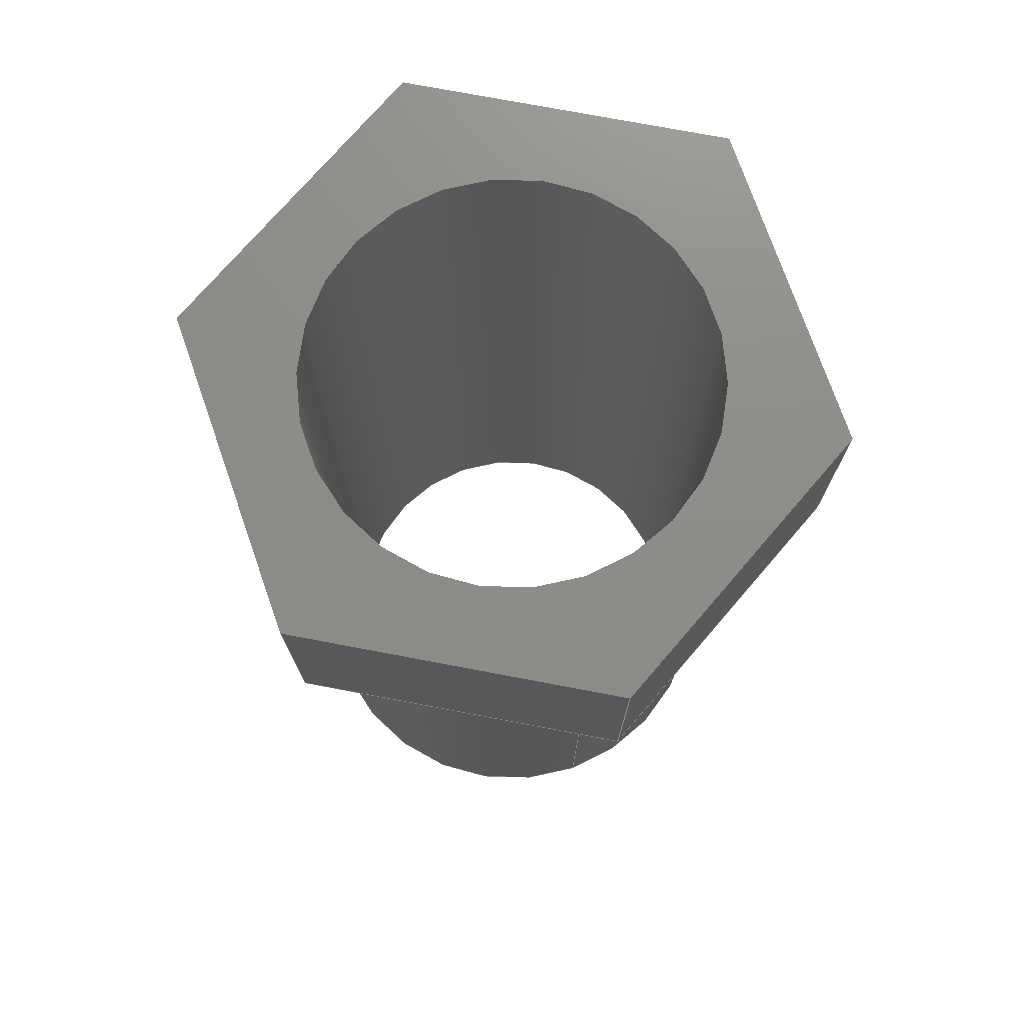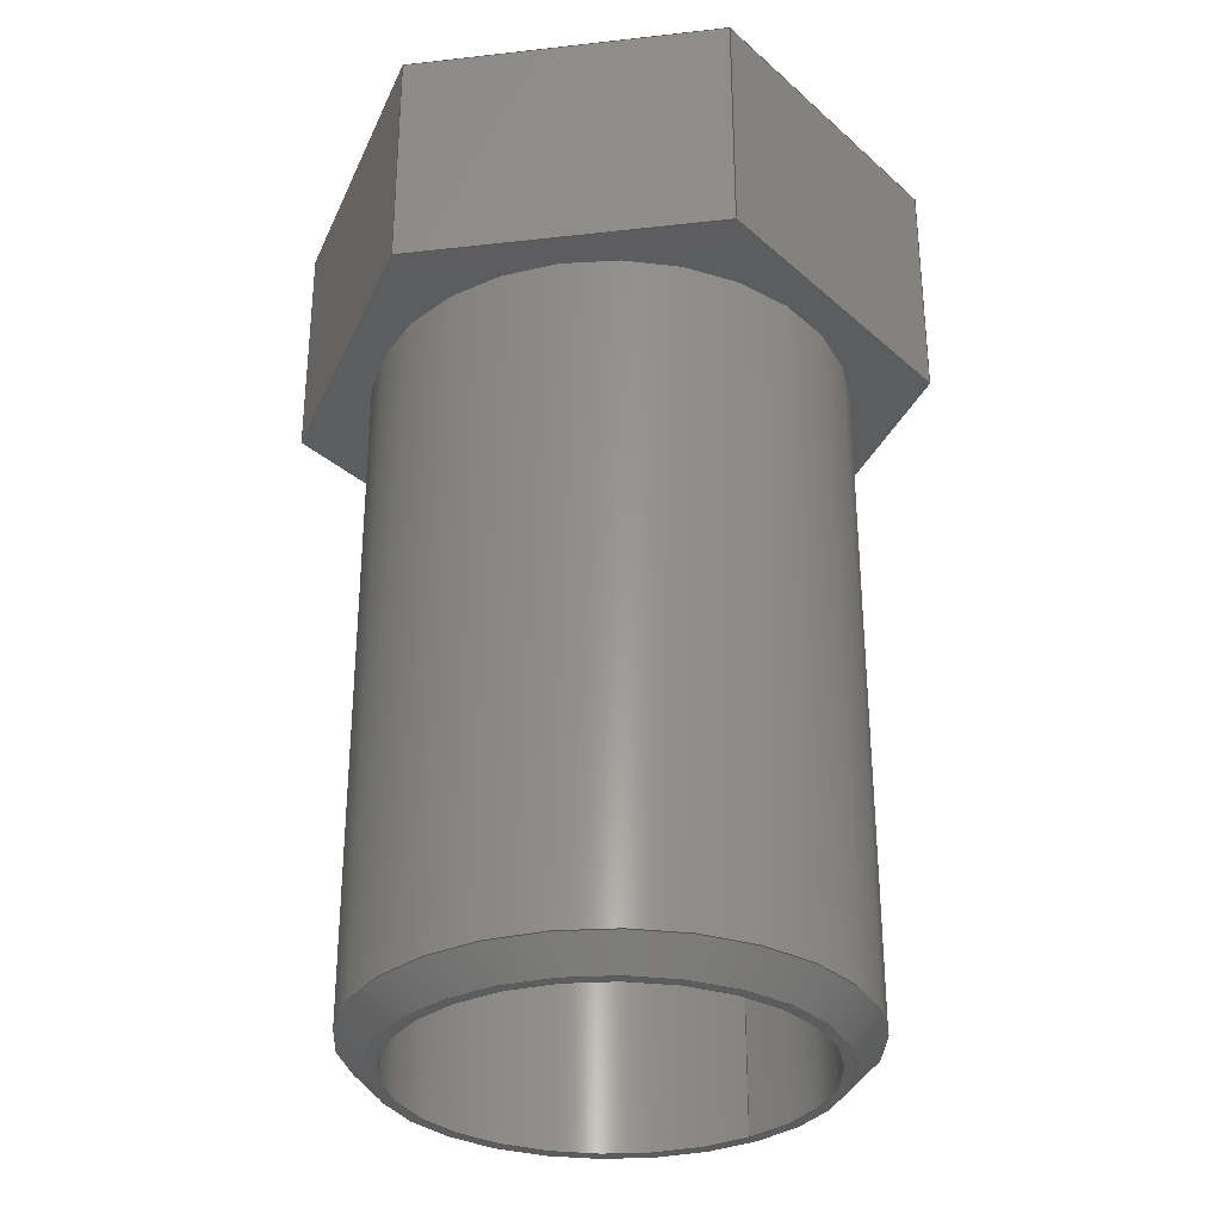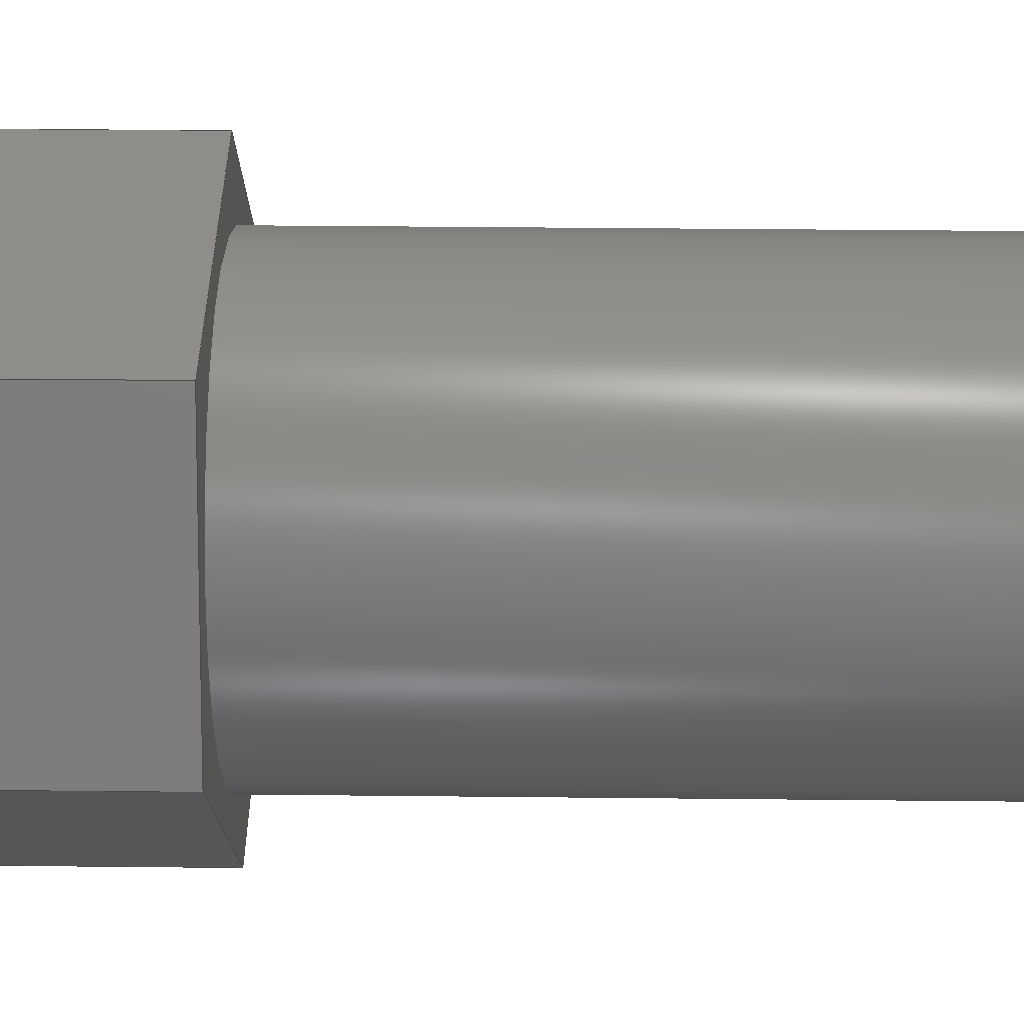
<metadata>
{"format":"step","ext":"step","renderer":"f3d","projection":"perspective","resolution":1024,"background":"white","views":[{"elev":74.6,"azim":-109.3,"up":"+Z"},{"elev":-31.6,"azim":129.1,"up":"+Z"},{"elev":42.6,"azim":90.7,"up":"+Y"}]}
</metadata>
<code>
ISO-10303-21;
DATA;
#1=MECHANICAL_DESIGN_GEOMETRIC_PRESENTATION_REPRESENTATION('',(#4),#349);
#2=SHAPE_REPRESENTATION_RELATIONSHIP('SRR','None',#356,#3);
#3=ADVANCED_BREP_SHAPE_REPRESENTATION('',(#5),#348);
#4=STYLED_ITEM('',(#365),#5);
#5=MANIFOLD_SOLID_BREP('Body1',#202);
#6=FACE_BOUND('',#35,.T.);
#7=FACE_BOUND('',#37,.T.);
#8=FACE_BOUND('',#46,.T.);
#9=PLANE('',#221);
#10=PLANE('',#223);
#11=PLANE('',#224);
#12=PLANE('',#225);
#13=PLANE('',#226);
#14=PLANE('',#229);
#15=PLANE('',#230);
#16=PLANE('',#231);
#17=PLANE('',#232);
#18=CYLINDRICAL_SURFACE('',#219,0.65);
#19=CYLINDRICAL_SURFACE('',#227,0.545);
#20=FACE_OUTER_BOUND('',#32,.T.);
#21=FACE_OUTER_BOUND('',#33,.T.);
#22=FACE_OUTER_BOUND('',#34,.T.);
#23=FACE_OUTER_BOUND('',#36,.T.);
#24=FACE_OUTER_BOUND('',#38,.T.);
#25=FACE_OUTER_BOUND('',#39,.T.);
#26=FACE_OUTER_BOUND('',#40,.T.);
#27=FACE_OUTER_BOUND('',#41,.T.);
#28=FACE_OUTER_BOUND('',#42,.T.);
#29=FACE_OUTER_BOUND('',#43,.T.);
#30=FACE_OUTER_BOUND('',#44,.T.);
#31=FACE_OUTER_BOUND('',#45,.T.);
#32=EDGE_LOOP('',(#137,#138,#139,#140));
#33=EDGE_LOOP('',(#141,#142,#143,#144));
#34=EDGE_LOOP('',(#145));
#35=EDGE_LOOP('',(#146));
#36=EDGE_LOOP('',(#147,#148,#149,#150,#151,#152));
#37=EDGE_LOOP('',(#153));
#38=EDGE_LOOP('',(#154,#155,#156,#157));
#39=EDGE_LOOP('',(#158,#159,#160,#161));
#40=EDGE_LOOP('',(#162,#163,#164,#165));
#41=EDGE_LOOP('',(#166,#167,#168,#169));
#42=EDGE_LOOP('',(#170,#171,#172,#173));
#43=EDGE_LOOP('',(#174,#175,#176,#177));
#44=EDGE_LOOP('',(#178,#179,#180,#181));
#45=EDGE_LOOP('',(#182,#183,#184,#185,#186,#187));
#46=EDGE_LOOP('',(#188));
#47=LINE('',#295,#68);
#48=LINE('',#299,#69);
#49=LINE('',#307,#70);
#50=LINE('',#309,#71);
#51=LINE('',#311,#72);
#52=LINE('',#313,#73);
#53=LINE('',#315,#74);
#54=LINE('',#316,#75);
#55=LINE('',#319,#76);
#56=LINE('',#321,#77);
#57=LINE('',#322,#78);
#58=LINE('',#325,#79);
#59=LINE('',#326,#80);
#60=LINE('',#329,#81);
#61=LINE('',#330,#82);
#62=LINE('',#334,#83);
#63=LINE('',#337,#84);
#64=LINE('',#338,#85);
#65=LINE('',#341,#86);
#66=LINE('',#342,#87);
#67=LINE('',#344,#88);
#68=VECTOR('',#239,0.6125);
#69=VECTOR('',#244,0.65);
#70=VECTOR('',#253,10);
#71=VECTOR('',#254,10);
#72=VECTOR('',#255,10);
#73=VECTOR('',#256,10);
#74=VECTOR('',#257,10);
#75=VECTOR('',#258,10);
#76=VECTOR('',#261,10);
#77=VECTOR('',#262,10);
#78=VECTOR('',#263,10);
#79=VECTOR('',#266,10);
#80=VECTOR('',#267,10);
#81=VECTOR('',#270,10);
#82=VECTOR('',#271,10);
#83=VECTOR('',#276,0.545);
#84=VECTOR('',#279,10);
#85=VECTOR('',#280,10);
#86=VECTOR('',#283,10);
#87=VECTOR('',#284,10);
#88=VECTOR('',#287,10);
#89=CIRCLE('',#217,0.575);
#90=CIRCLE('',#218,0.65);
#91=CIRCLE('',#220,0.65);
#92=CIRCLE('',#222,0.545);
#93=CIRCLE('',#228,0.545);
#94=VERTEX_POINT('',#292);
#95=VERTEX_POINT('',#294);
#96=VERTEX_POINT('',#298);
#97=VERTEX_POINT('',#302);
#98=VERTEX_POINT('',#305);
#99=VERTEX_POINT('',#306);
#100=VERTEX_POINT('',#308);
#101=VERTEX_POINT('',#310);
#102=VERTEX_POINT('',#312);
#103=VERTEX_POINT('',#314);
#104=VERTEX_POINT('',#318);
#105=VERTEX_POINT('',#320);
#106=VERTEX_POINT('',#324);
#107=VERTEX_POINT('',#328);
#108=VERTEX_POINT('',#332);
#109=VERTEX_POINT('',#336);
#110=VERTEX_POINT('',#340);
#111=EDGE_CURVE('',#94,#94,#89,.T.);
#112=EDGE_CURVE('',#94,#95,#47,.T.);
#113=EDGE_CURVE('',#95,#95,#90,.T.);
#114=EDGE_CURVE('',#95,#96,#48,.T.);
#115=EDGE_CURVE('',#96,#96,#91,.T.);
#116=EDGE_CURVE('',#97,#97,#92,.T.);
#117=EDGE_CURVE('',#98,#99,#49,.T.);
#118=EDGE_CURVE('',#100,#98,#50,.T.);
#119=EDGE_CURVE('',#101,#100,#51,.T.);
#120=EDGE_CURVE('',#102,#101,#52,.T.);
#121=EDGE_CURVE('',#103,#102,#53,.T.);
#122=EDGE_CURVE('',#99,#103,#54,.T.);
#123=EDGE_CURVE('',#100,#104,#55,.T.);
#124=EDGE_CURVE('',#105,#104,#56,.T.);
#125=EDGE_CURVE('',#101,#105,#57,.T.);
#126=EDGE_CURVE('',#98,#106,#58,.T.);
#127=EDGE_CURVE('',#104,#106,#59,.T.);
#128=EDGE_CURVE('',#99,#107,#60,.T.);
#129=EDGE_CURVE('',#106,#107,#61,.T.);
#130=EDGE_CURVE('',#108,#108,#93,.T.);
#131=EDGE_CURVE('',#108,#97,#62,.T.);
#132=EDGE_CURVE('',#109,#105,#63,.T.);
#133=EDGE_CURVE('',#102,#109,#64,.T.);
#134=EDGE_CURVE('',#110,#109,#65,.T.);
#135=EDGE_CURVE('',#103,#110,#66,.T.);
#136=EDGE_CURVE('',#107,#110,#67,.T.);
#137=ORIENTED_EDGE('',*,*,#111,.T.);
#138=ORIENTED_EDGE('',*,*,#112,.T.);
#139=ORIENTED_EDGE('',*,*,#113,.T.);
#140=ORIENTED_EDGE('',*,*,#112,.F.);
#141=ORIENTED_EDGE('',*,*,#113,.F.);
#142=ORIENTED_EDGE('',*,*,#114,.T.);
#143=ORIENTED_EDGE('',*,*,#115,.T.);
#144=ORIENTED_EDGE('',*,*,#114,.F.);
#145=ORIENTED_EDGE('',*,*,#111,.F.);
#146=ORIENTED_EDGE('',*,*,#116,.F.);
#147=ORIENTED_EDGE('',*,*,#117,.F.);
#148=ORIENTED_EDGE('',*,*,#118,.F.);
#149=ORIENTED_EDGE('',*,*,#119,.F.);
#150=ORIENTED_EDGE('',*,*,#120,.F.);
#151=ORIENTED_EDGE('',*,*,#121,.F.);
#152=ORIENTED_EDGE('',*,*,#122,.F.);
#153=ORIENTED_EDGE('',*,*,#115,.F.);
#154=ORIENTED_EDGE('',*,*,#119,.T.);
#155=ORIENTED_EDGE('',*,*,#123,.T.);
#156=ORIENTED_EDGE('',*,*,#124,.F.);
#157=ORIENTED_EDGE('',*,*,#125,.F.);
#158=ORIENTED_EDGE('',*,*,#118,.T.);
#159=ORIENTED_EDGE('',*,*,#126,.T.);
#160=ORIENTED_EDGE('',*,*,#127,.F.);
#161=ORIENTED_EDGE('',*,*,#123,.F.);
#162=ORIENTED_EDGE('',*,*,#117,.T.);
#163=ORIENTED_EDGE('',*,*,#128,.T.);
#164=ORIENTED_EDGE('',*,*,#129,.F.);
#165=ORIENTED_EDGE('',*,*,#126,.F.);
#166=ORIENTED_EDGE('',*,*,#130,.F.);
#167=ORIENTED_EDGE('',*,*,#131,.T.);
#168=ORIENTED_EDGE('',*,*,#116,.T.);
#169=ORIENTED_EDGE('',*,*,#131,.F.);
#170=ORIENTED_EDGE('',*,*,#120,.T.);
#171=ORIENTED_EDGE('',*,*,#125,.T.);
#172=ORIENTED_EDGE('',*,*,#132,.F.);
#173=ORIENTED_EDGE('',*,*,#133,.F.);
#174=ORIENTED_EDGE('',*,*,#121,.T.);
#175=ORIENTED_EDGE('',*,*,#133,.T.);
#176=ORIENTED_EDGE('',*,*,#134,.F.);
#177=ORIENTED_EDGE('',*,*,#135,.F.);
#178=ORIENTED_EDGE('',*,*,#122,.T.);
#179=ORIENTED_EDGE('',*,*,#135,.T.);
#180=ORIENTED_EDGE('',*,*,#136,.F.);
#181=ORIENTED_EDGE('',*,*,#128,.F.);
#182=ORIENTED_EDGE('',*,*,#129,.T.);
#183=ORIENTED_EDGE('',*,*,#136,.T.);
#184=ORIENTED_EDGE('',*,*,#134,.T.);
#185=ORIENTED_EDGE('',*,*,#132,.T.);
#186=ORIENTED_EDGE('',*,*,#124,.T.);
#187=ORIENTED_EDGE('',*,*,#127,.T.);
#188=ORIENTED_EDGE('',*,*,#130,.T.);
#189=CONICAL_SURFACE('',#216,0.6125,0.7854);
#190=ADVANCED_FACE('',(#20),#189,.T.);
#191=ADVANCED_FACE('',(#21),#18,.T.);
#192=ADVANCED_FACE('',(#22,#6),#9,.F.);
#193=ADVANCED_FACE('',(#23,#7),#10,.F.);
#194=ADVANCED_FACE('',(#24),#11,.T.);
#195=ADVANCED_FACE('',(#25),#12,.T.);
#196=ADVANCED_FACE('',(#26),#13,.T.);
#197=ADVANCED_FACE('',(#27),#19,.F.);
#198=ADVANCED_FACE('',(#28),#14,.T.);
#199=ADVANCED_FACE('',(#29),#15,.T.);
#200=ADVANCED_FACE('',(#30),#16,.T.);
#201=ADVANCED_FACE('',(#31,#8),#17,.T.);
#202=CLOSED_SHELL('',(#190,#191,#192,#193,#194,#195,#196,#197,#198,#199,
#200,#201));
#203=DERIVED_UNIT_ELEMENT(#205,1);
#204=DERIVED_UNIT_ELEMENT(#351,-3);
#205=(
MASS_UNIT()
NAMED_UNIT(*)
SI_UNIT(.KILO.,.GRAM.)
);
#206=DERIVED_UNIT((#203,#204));
#207=MEASURE_REPRESENTATION_ITEM('density measure',
POSITIVE_RATIO_MEASURE(7850),#206);
#208=PROPERTY_DEFINITION_REPRESENTATION(#213,#210);
#209=PROPERTY_DEFINITION_REPRESENTATION(#214,#211);
#210=REPRESENTATION('material name',(#212),#348);
#211=REPRESENTATION('density',(#207),#348);
#212=DESCRIPTIVE_REPRESENTATION_ITEM('Steel','Steel');
#213=PROPERTY_DEFINITION('material property','material name',#358);
#214=PROPERTY_DEFINITION('material property','density of part',#358);
#215=AXIS2_PLACEMENT_3D('',#290,#233,#234);
#216=AXIS2_PLACEMENT_3D('',#291,#235,#236);
#217=AXIS2_PLACEMENT_3D('',#293,#237,#238);
#218=AXIS2_PLACEMENT_3D('',#296,#240,#241);
#219=AXIS2_PLACEMENT_3D('',#297,#242,#243);
#220=AXIS2_PLACEMENT_3D('',#300,#245,#246);
#221=AXIS2_PLACEMENT_3D('',#301,#247,#248);
#222=AXIS2_PLACEMENT_3D('',#303,#249,#250);
#223=AXIS2_PLACEMENT_3D('',#304,#251,#252);
#224=AXIS2_PLACEMENT_3D('',#317,#259,#260);
#225=AXIS2_PLACEMENT_3D('',#323,#264,#265);
#226=AXIS2_PLACEMENT_3D('',#327,#268,#269);
#227=AXIS2_PLACEMENT_3D('',#331,#272,#273);
#228=AXIS2_PLACEMENT_3D('',#333,#274,#275);
#229=AXIS2_PLACEMENT_3D('',#335,#277,#278);
#230=AXIS2_PLACEMENT_3D('',#339,#281,#282);
#231=AXIS2_PLACEMENT_3D('',#343,#285,#286);
#232=AXIS2_PLACEMENT_3D('',#345,#288,#289);
#233=DIRECTION('axis',(0,0,1));
#234=DIRECTION('refdir',(1,0,0));
#235=DIRECTION('center_axis',(0,0,1));
#236=DIRECTION('ref_axis',(1,0,0));
#237=DIRECTION('center_axis',(0,0,1));
#238=DIRECTION('ref_axis',(1,0,0));
#239=DIRECTION('',(-0.7071,8.66e-17,0.7071));
#240=DIRECTION('center_axis',(0,0,-1));
#241=DIRECTION('ref_axis',(1,0,0));
#242=DIRECTION('center_axis',(0,0,1));
#243=DIRECTION('ref_axis',(1,0,0));
#244=DIRECTION('',(0,0,1));
#245=DIRECTION('center_axis',(0,0,-1));
#246=DIRECTION('ref_axis',(1,0,0));
#247=DIRECTION('center_axis',(0,0,1));
#248=DIRECTION('ref_axis',(1,0,0));
#249=DIRECTION('center_axis',(0,0,-1));
#250=DIRECTION('ref_axis',(1,0,0));
#251=DIRECTION('center_axis',(0,0,1));
#252=DIRECTION('ref_axis',(1,0,0));
#253=DIRECTION('',(0.5,0.866,0));
#254=DIRECTION('',(1,-3.209e-16,0));
#255=DIRECTION('',(0.5,-0.866,0));
#256=DIRECTION('',(-0.5,-0.866,0));
#257=DIRECTION('',(-1,-4.813e-16,0));
#258=DIRECTION('',(-0.5,0.866,0));
#259=DIRECTION('center_axis',(-0.866,-0.5,0));
#260=DIRECTION('ref_axis',(0.5,-0.866,0));
#261=DIRECTION('',(0,0,1));
#262=DIRECTION('',(0.5,-0.866,0));
#263=DIRECTION('',(0,0,1));
#264=DIRECTION('center_axis',(-3.209e-16,-1,0));
#265=DIRECTION('ref_axis',(1,-3.209e-16,0));
#266=DIRECTION('',(0,0,1));
#267=DIRECTION('',(1,-3.209e-16,0));
#268=DIRECTION('center_axis',(0.866,-0.5,0));
#269=DIRECTION('ref_axis',(0.5,0.866,0));
#270=DIRECTION('',(0,0,1));
#271=DIRECTION('',(0.5,0.866,0));
#272=DIRECTION('center_axis',(0,0,1));
#273=DIRECTION('ref_axis',(1,0,0));
#274=DIRECTION('center_axis',(0,0,-1));
#275=DIRECTION('ref_axis',(1,0,0));
#276=DIRECTION('',(0,0,-1));
#277=DIRECTION('center_axis',(-0.866,0.5,0));
#278=DIRECTION('ref_axis',(-0.5,-0.866,0));
#279=DIRECTION('',(-0.5,-0.866,0));
#280=DIRECTION('',(0,0,1));
#281=DIRECTION('center_axis',(-4.813e-16,1,0));
#282=DIRECTION('ref_axis',(-1,-4.813e-16,0));
#283=DIRECTION('',(-1,-4.813e-16,0));
#284=DIRECTION('',(0,0,1));
#285=DIRECTION('center_axis',(0.866,0.5,0));
#286=DIRECTION('ref_axis',(-0.5,0.866,0));
#287=DIRECTION('',(-0.5,0.866,0));
#288=DIRECTION('center_axis',(0,0,1));
#289=DIRECTION('ref_axis',(1,0,0));
#290=CARTESIAN_POINT('',(0,0,0));
#291=CARTESIAN_POINT('Origin',(0,0,0.0375));
#292=CARTESIAN_POINT('',(-0.575,-7.042e-17,0));
#293=CARTESIAN_POINT('Origin',(0,0,0));
#294=CARTESIAN_POINT('',(-0.65,7.96e-17,0.075));
#295=CARTESIAN_POINT('',(-0.6125,7.501e-17,0.0375));
#296=CARTESIAN_POINT('Origin',(0,0,0.075));
#297=CARTESIAN_POINT('Origin',(0,0,0));
#298=CARTESIAN_POINT('',(-0.65,-7.96e-17,1.9));
#299=CARTESIAN_POINT('',(-0.65,-7.96e-17,0));
#300=CARTESIAN_POINT('Origin',(0,0,1.9));
#301=CARTESIAN_POINT('Origin',(0,0,0));
#302=CARTESIAN_POINT('',(-0.545,-6.674e-17,0));
#303=CARTESIAN_POINT('Origin',(0,0,0));
#304=CARTESIAN_POINT('Origin',(0,0,1.9));
#305=CARTESIAN_POINT('',(0.4325,-0.7491,1.9));
#306=CARTESIAN_POINT('',(0.865,-6.939e-16,1.9));
#307=CARTESIAN_POINT('',(0.5406,-0.5618,1.9));
#308=CARTESIAN_POINT('',(-0.4325,-0.7491,1.9));
#309=CARTESIAN_POINT('',(-0.2162,-0.7491,1.9));
#310=CARTESIAN_POINT('',(-0.865,-3.6e-16,1.9));
#311=CARTESIAN_POINT('',(-0.7569,-0.1873,1.9));
#312=CARTESIAN_POINT('',(-0.4325,0.7491,1.9));
#313=CARTESIAN_POINT('',(-0.5406,0.5618,1.9));
#314=CARTESIAN_POINT('',(0.4325,0.7491,1.9));
#315=CARTESIAN_POINT('',(0.2162,0.7491,1.9));
#316=CARTESIAN_POINT('',(0.7569,0.1873,1.9));
#317=CARTESIAN_POINT('Origin',(-0.865,-3.6e-16,0));
#318=CARTESIAN_POINT('',(-0.4325,-0.7491,2.54));
#319=CARTESIAN_POINT('',(-0.4325,-0.7491,0));
#320=CARTESIAN_POINT('',(-0.865,-3.6e-16,2.54));
#321=CARTESIAN_POINT('',(-0.865,-3.6e-16,2.54));
#322=CARTESIAN_POINT('',(-0.865,-3.6e-16,0));
#323=CARTESIAN_POINT('Origin',(-0.4325,-0.7491,0));
#324=CARTESIAN_POINT('',(0.4325,-0.7491,2.54));
#325=CARTESIAN_POINT('',(0.4325,-0.7491,0));
#326=CARTESIAN_POINT('',(-0.4325,-0.7491,2.54));
#327=CARTESIAN_POINT('Origin',(0.4325,-0.7491,0));
#328=CARTESIAN_POINT('',(0.865,-6.939e-16,2.54));
#329=CARTESIAN_POINT('',(0.865,-6.939e-16,0));
#330=CARTESIAN_POINT('',(0.4325,-0.7491,2.54));
#331=CARTESIAN_POINT('Origin',(0,0,0));
#332=CARTESIAN_POINT('',(-0.545,-6.674e-17,2.54));
#333=CARTESIAN_POINT('Origin',(0,0,2.54));
#334=CARTESIAN_POINT('',(-0.545,-6.674e-17,0));
#335=CARTESIAN_POINT('Origin',(-0.4325,0.7491,0));
#336=CARTESIAN_POINT('',(-0.4325,0.7491,2.54));
#337=CARTESIAN_POINT('',(-0.4325,0.7491,2.54));
#338=CARTESIAN_POINT('',(-0.4325,0.7491,0));
#339=CARTESIAN_POINT('Origin',(0.4325,0.7491,0));
#340=CARTESIAN_POINT('',(0.4325,0.7491,2.54));
#341=CARTESIAN_POINT('',(0.4325,0.7491,2.54));
#342=CARTESIAN_POINT('',(0.4325,0.7491,0));
#343=CARTESIAN_POINT('Origin',(0.865,-6.765e-16,0));
#344=CARTESIAN_POINT('',(0.865,-6.765e-16,2.54));
#345=CARTESIAN_POINT('Origin',(0,0,2.54));
#346=UNCERTAINTY_MEASURE_WITH_UNIT(LENGTH_MEASURE(0.01),#350,
'DISTANCE_ACCURACY_VALUE',
'Maximum model space distance between geometric entities at asserted c
onnectivities');
#347=UNCERTAINTY_MEASURE_WITH_UNIT(LENGTH_MEASURE(0.01),#350,
'DISTANCE_ACCURACY_VALUE',
'Maximum model space distance between geometric entities at asserted c
onnectivities');
#348=(
GEOMETRIC_REPRESENTATION_CONTEXT(3)
GLOBAL_UNCERTAINTY_ASSIGNED_CONTEXT((#346))
GLOBAL_UNIT_ASSIGNED_CONTEXT((#350,#352,#353))
REPRESENTATION_CONTEXT('','3D')
);
#349=(
GEOMETRIC_REPRESENTATION_CONTEXT(3)
GLOBAL_UNCERTAINTY_ASSIGNED_CONTEXT((#347))
GLOBAL_UNIT_ASSIGNED_CONTEXT((#350,#352,#353))
REPRESENTATION_CONTEXT('','3D')
);
#350=(
LENGTH_UNIT()
NAMED_UNIT(*)
SI_UNIT(.MILLI.,.METRE.)
);
#351=(
LENGTH_UNIT()
NAMED_UNIT(*)
SI_UNIT($,.METRE.)
);
#352=(
NAMED_UNIT(*)
PLANE_ANGLE_UNIT()
SI_UNIT($,.RADIAN.)
);
#353=(
NAMED_UNIT(*)
SI_UNIT($,.STERADIAN.)
SOLID_ANGLE_UNIT()
);
#354=SHAPE_DEFINITION_REPRESENTATION(#355,#356);
#355=PRODUCT_DEFINITION_SHAPE('',$,#358);
#356=SHAPE_REPRESENTATION('',(#215),#348);
#357=PRODUCT_DEFINITION_CONTEXT('part definition',#362,'design');
#358=PRODUCT_DEFINITION('MillMax-0630-0-15-15-30-27-10-0',
'MillMax-0630-0-15-15-30-27-10-0 v2',#359,#357);
#359=PRODUCT_DEFINITION_FORMATION('',$,#364);
#360=PRODUCT_RELATED_PRODUCT_CATEGORY(
'MillMax-0630-0-15-15-30-27-10-0 v2',
'MillMax-0630-0-15-15-30-27-10-0 v2',(#364));
#361=APPLICATION_PROTOCOL_DEFINITION('international standard',
'automotive_design',2009,#362);
#362=APPLICATION_CONTEXT(
'Core Data for Automotive Mechanical Design Process');
#363=PRODUCT_CONTEXT('part definition',#362,'mechanical');
#364=PRODUCT('MillMax-0630-0-15-15-30-27-10-0',
'MillMax-0630-0-15-15-30-27-10-0 v2',$,(#363));
#365=PRESENTATION_STYLE_ASSIGNMENT((#366));
#366=SURFACE_STYLE_USAGE(.BOTH.,#367);
#367=SURFACE_SIDE_STYLE('',(#368));
#368=SURFACE_STYLE_FILL_AREA(#369);
#369=FILL_AREA_STYLE('Steel - Satin',(#370));
#370=FILL_AREA_STYLE_COLOUR('Steel - Satin',#371);
#371=COLOUR_RGB('Steel - Satin',0.6275,0.6275,0.6275);
ENDSEC;
END-ISO-10303-21;

</code>
